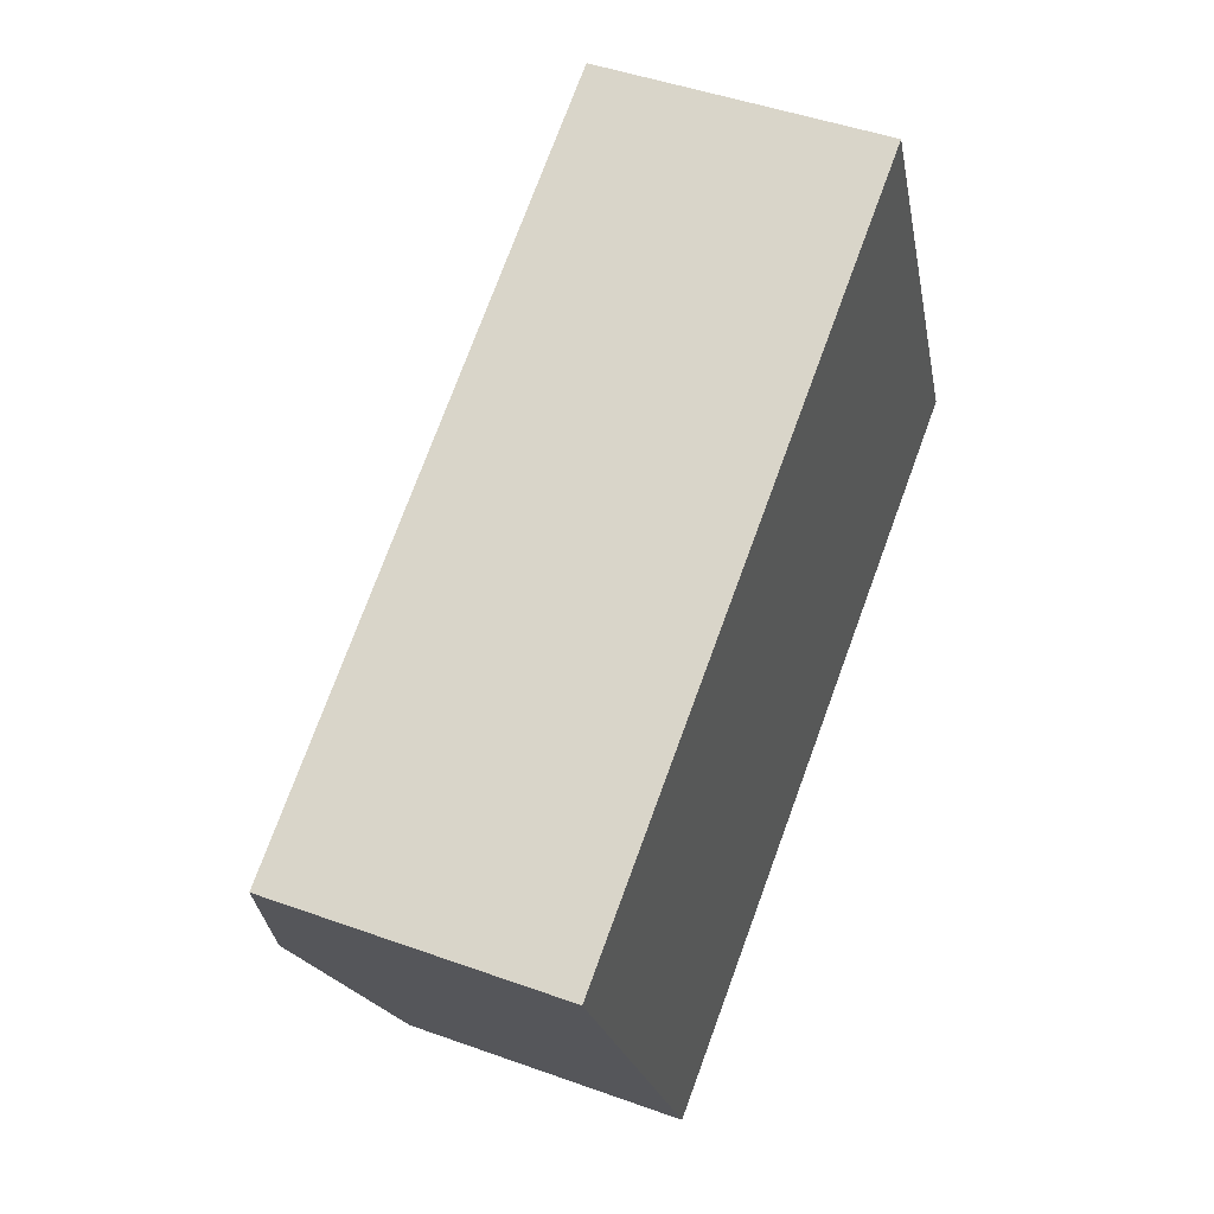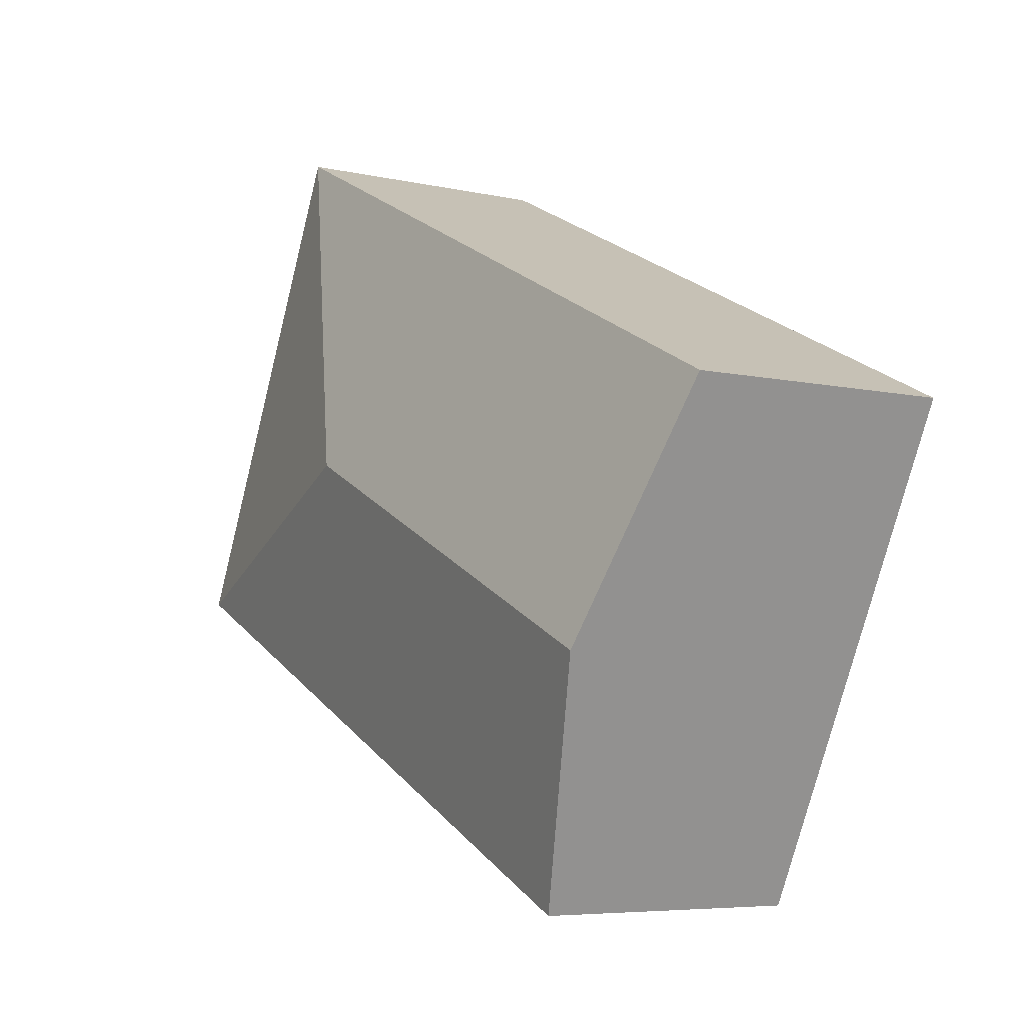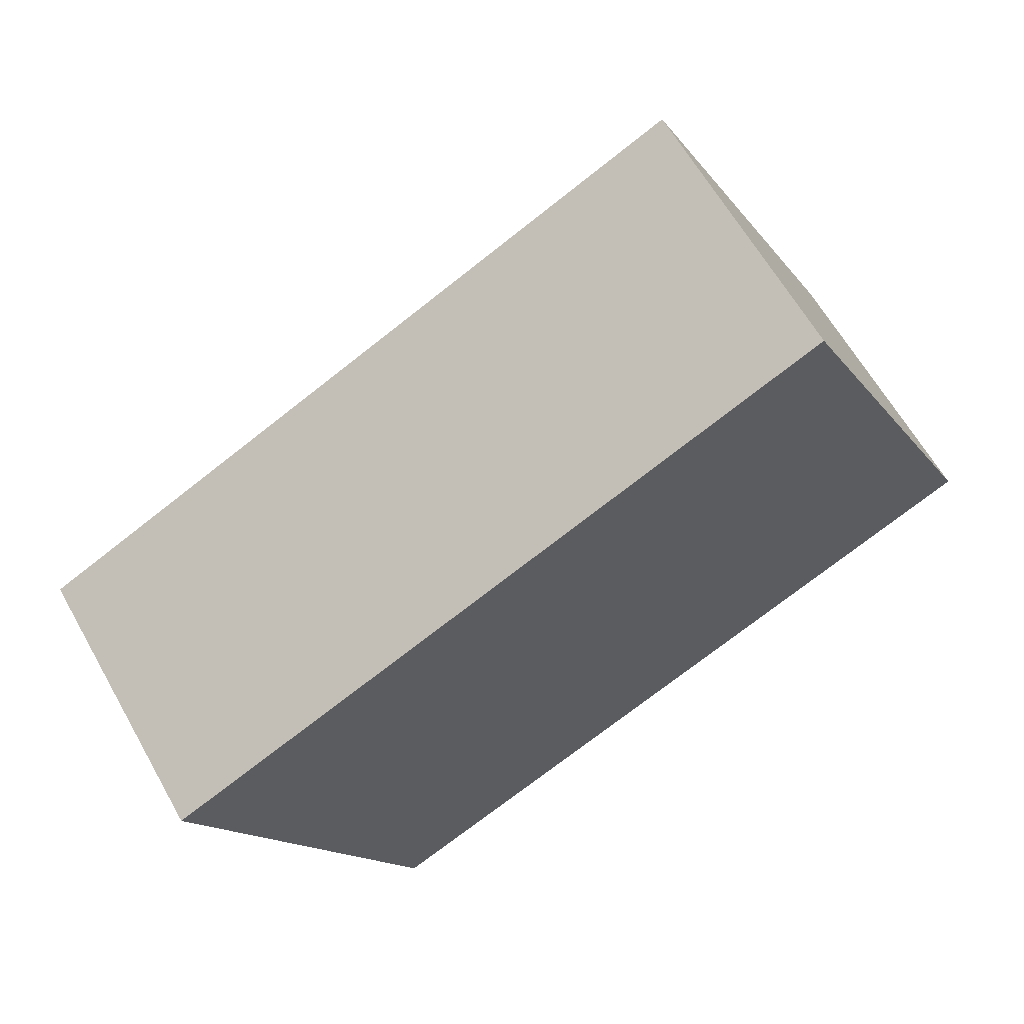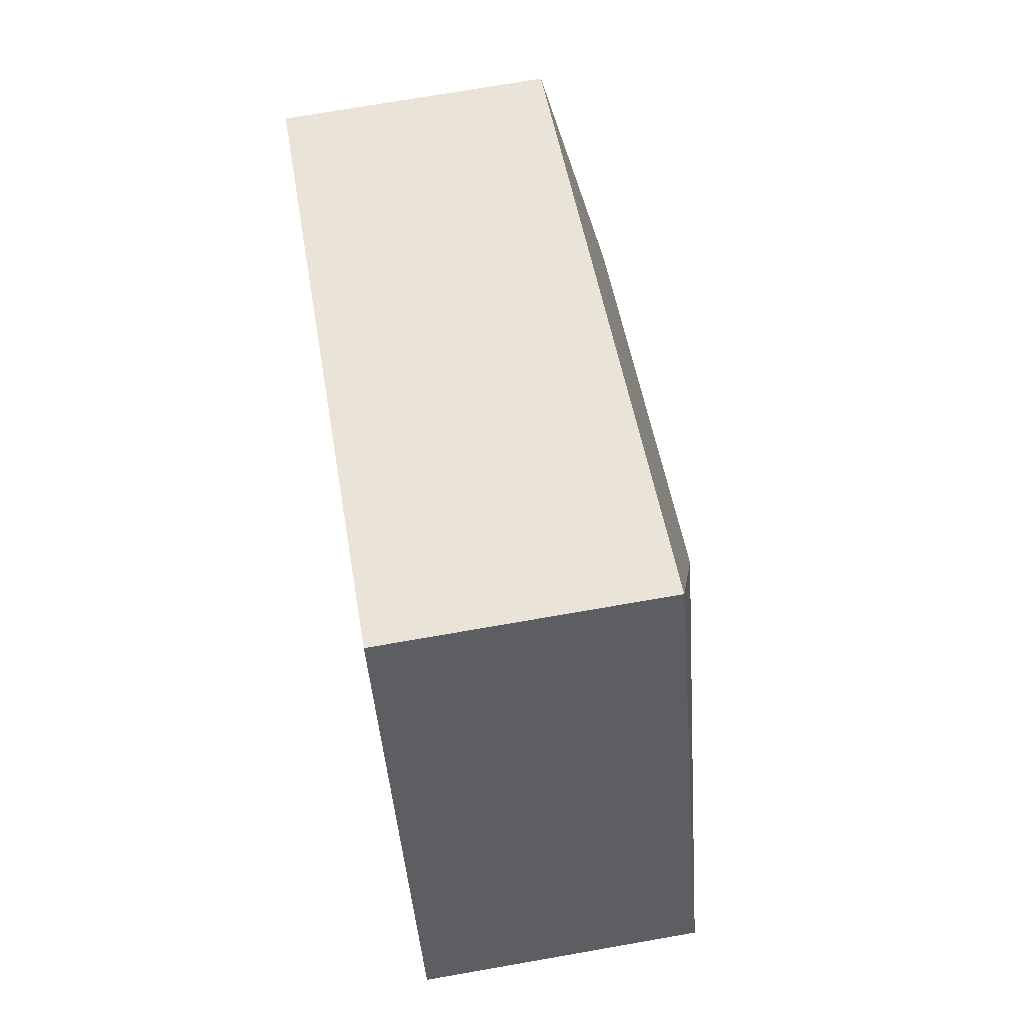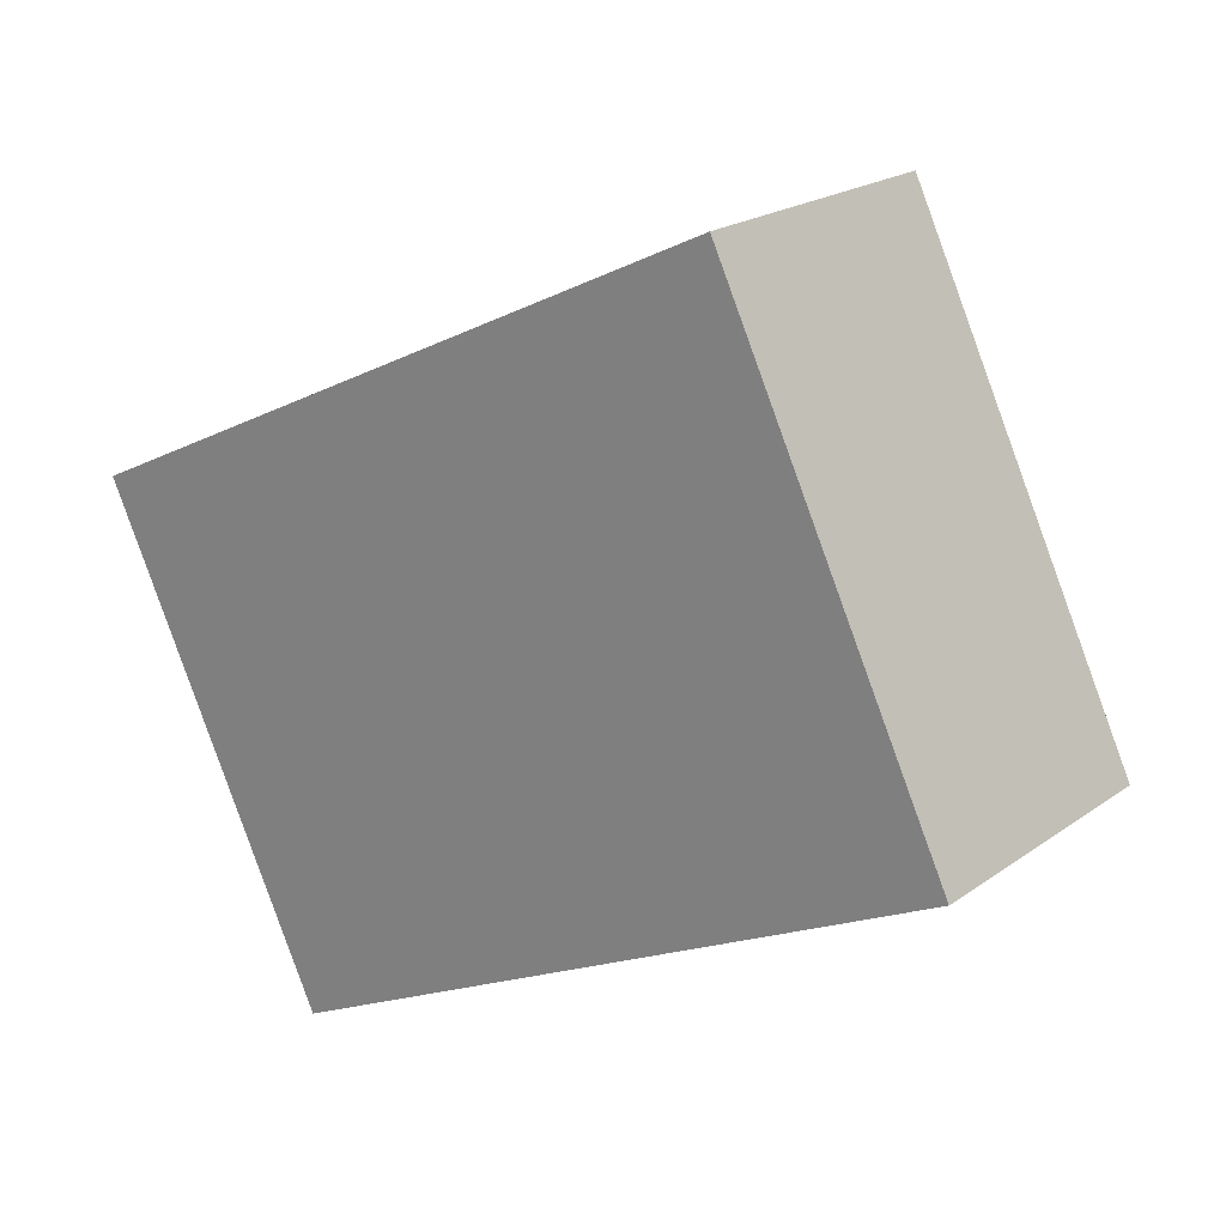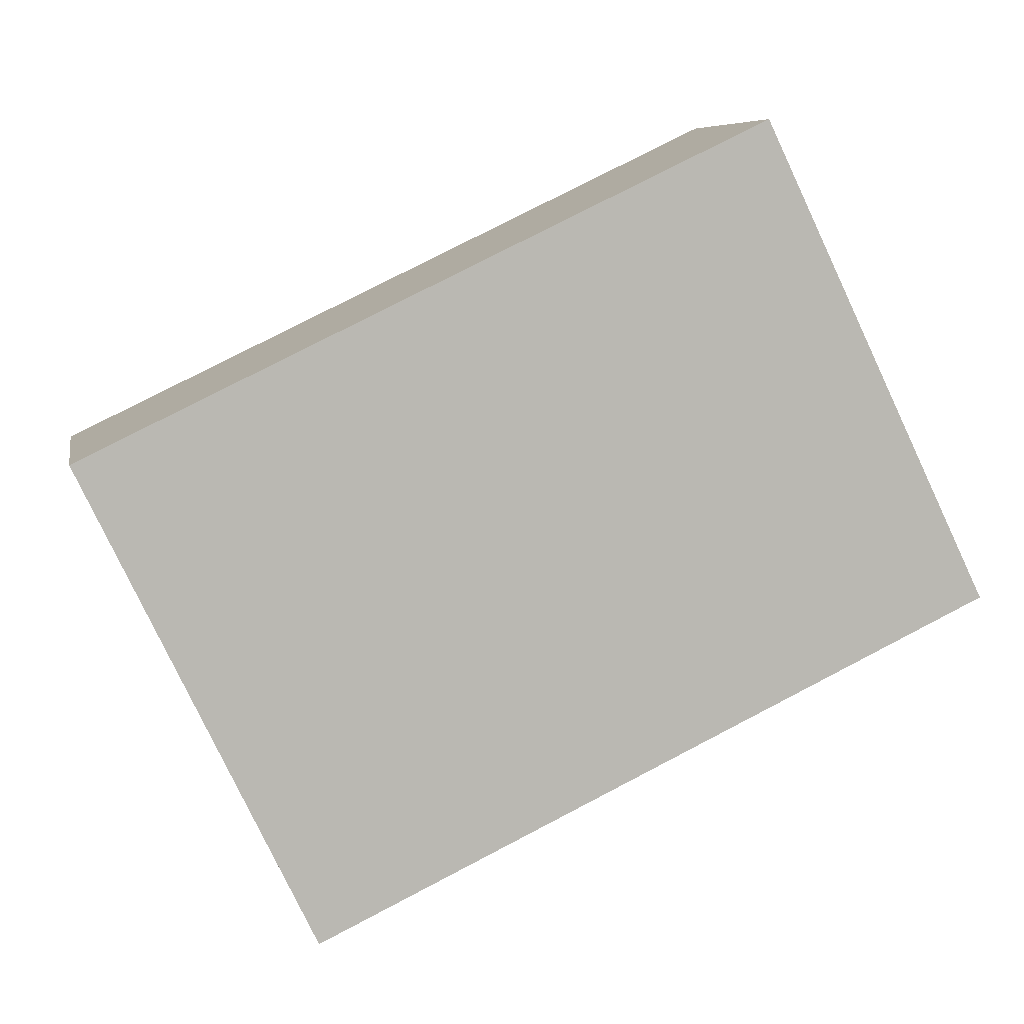
<metadata>
{"format":"obj","ext":"obj","renderer":"f3d","projection":"perspective","resolution":1024,"background":"white","views":[{"elev":46.3,"azim":-67.6,"up":"+Z"},{"elev":-6.1,"azim":-124.1,"up":"+Z"},{"elev":62.8,"azim":-29.4,"up":"+Z"},{"elev":72.4,"azim":80.1,"up":"+Z"},{"elev":20.8,"azim":38.5,"up":"+Z"},{"elev":7.5,"azim":-10.4,"up":"+Z"}]}
</metadata>
<code>
v  5.536 3.346 -0.291
v  0 2.783 1.704e-16
v  6.782 2.783 3.257
v  1.151 3.346 -2.397
v  9.084 2.783 -1.537
v  2.302 2.783 -4.794
v  2.302 2.935e-16 -4.794
v  1.151 1.468e-16 -2.397
v  0 0 0
v  6.782 -1.994e-16 3.257
v  9.084 9.411e-17 -1.537
g defaultobject
f 1 2 3
f 2 1 4
f 1 3 5
f 4 5 6
f 5 4 1
f 7 4 6
f 4 7 2
f 2 7 8
f 2 8 9
f 9 3 2
f 3 9 10
f 10 5 3
f 5 10 11
f 11 6 5
f 6 11 7
f 8 10 9
f 10 8 7
f 10 7 11

</code>
